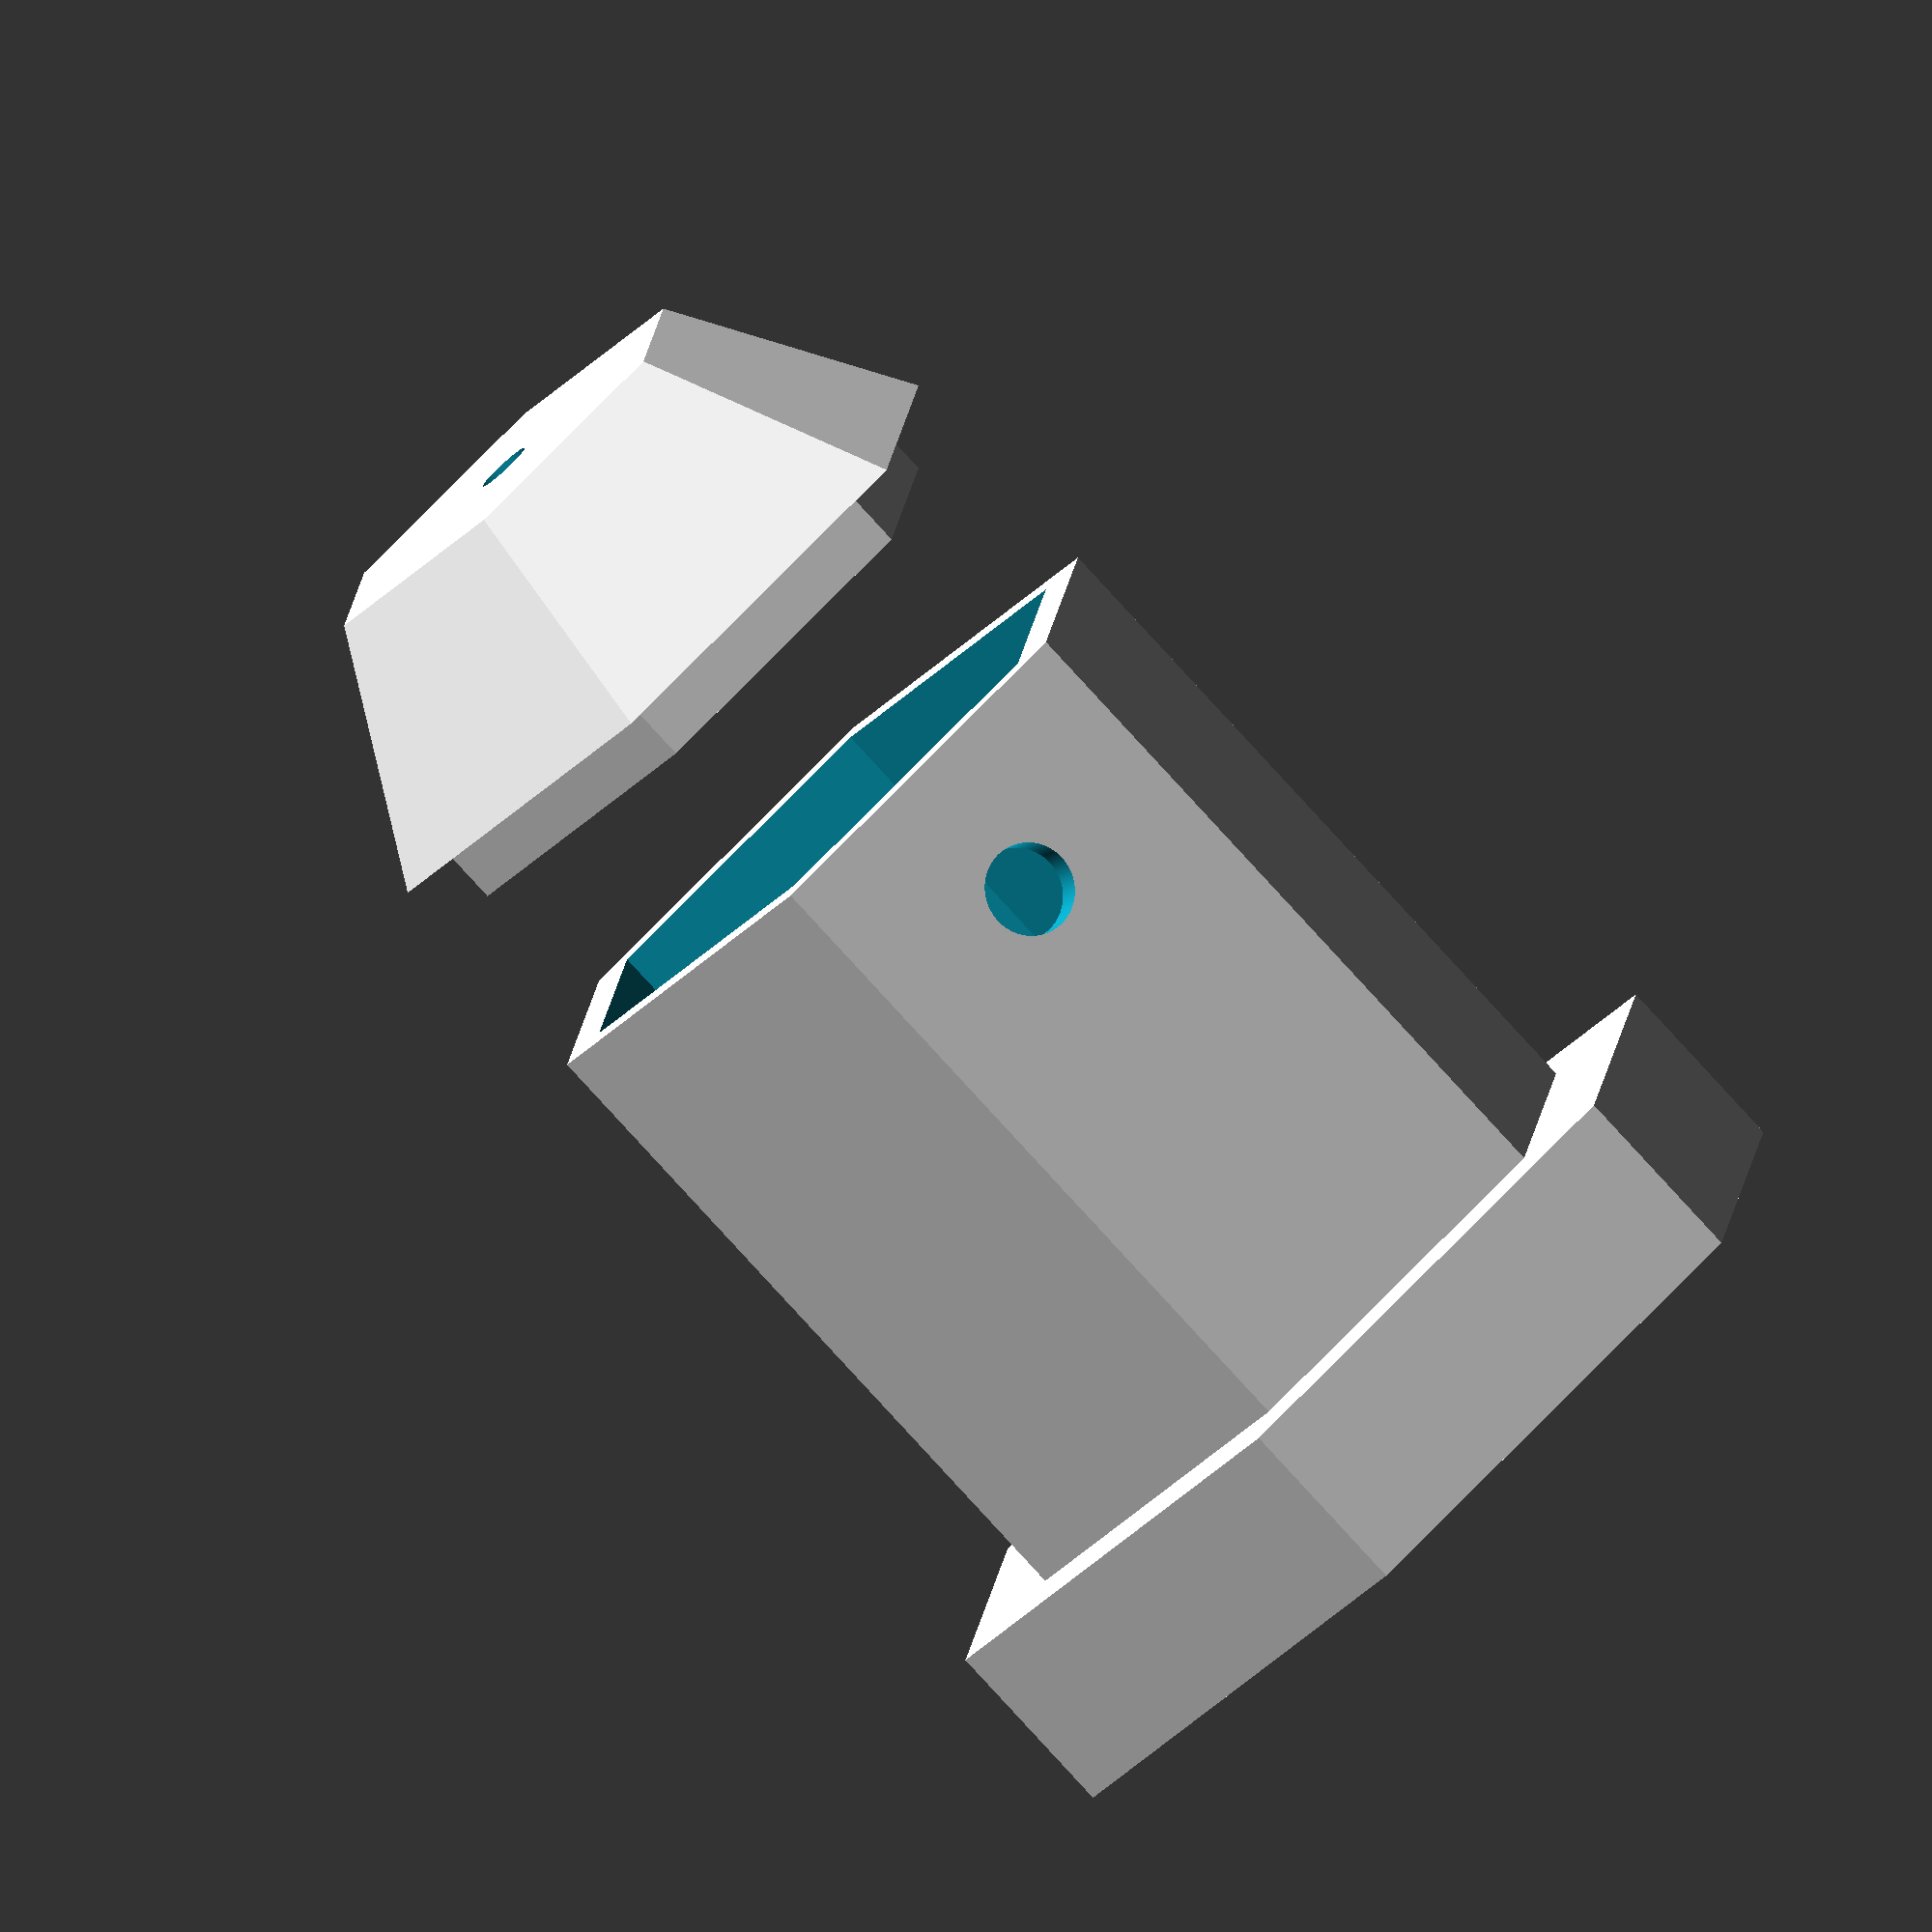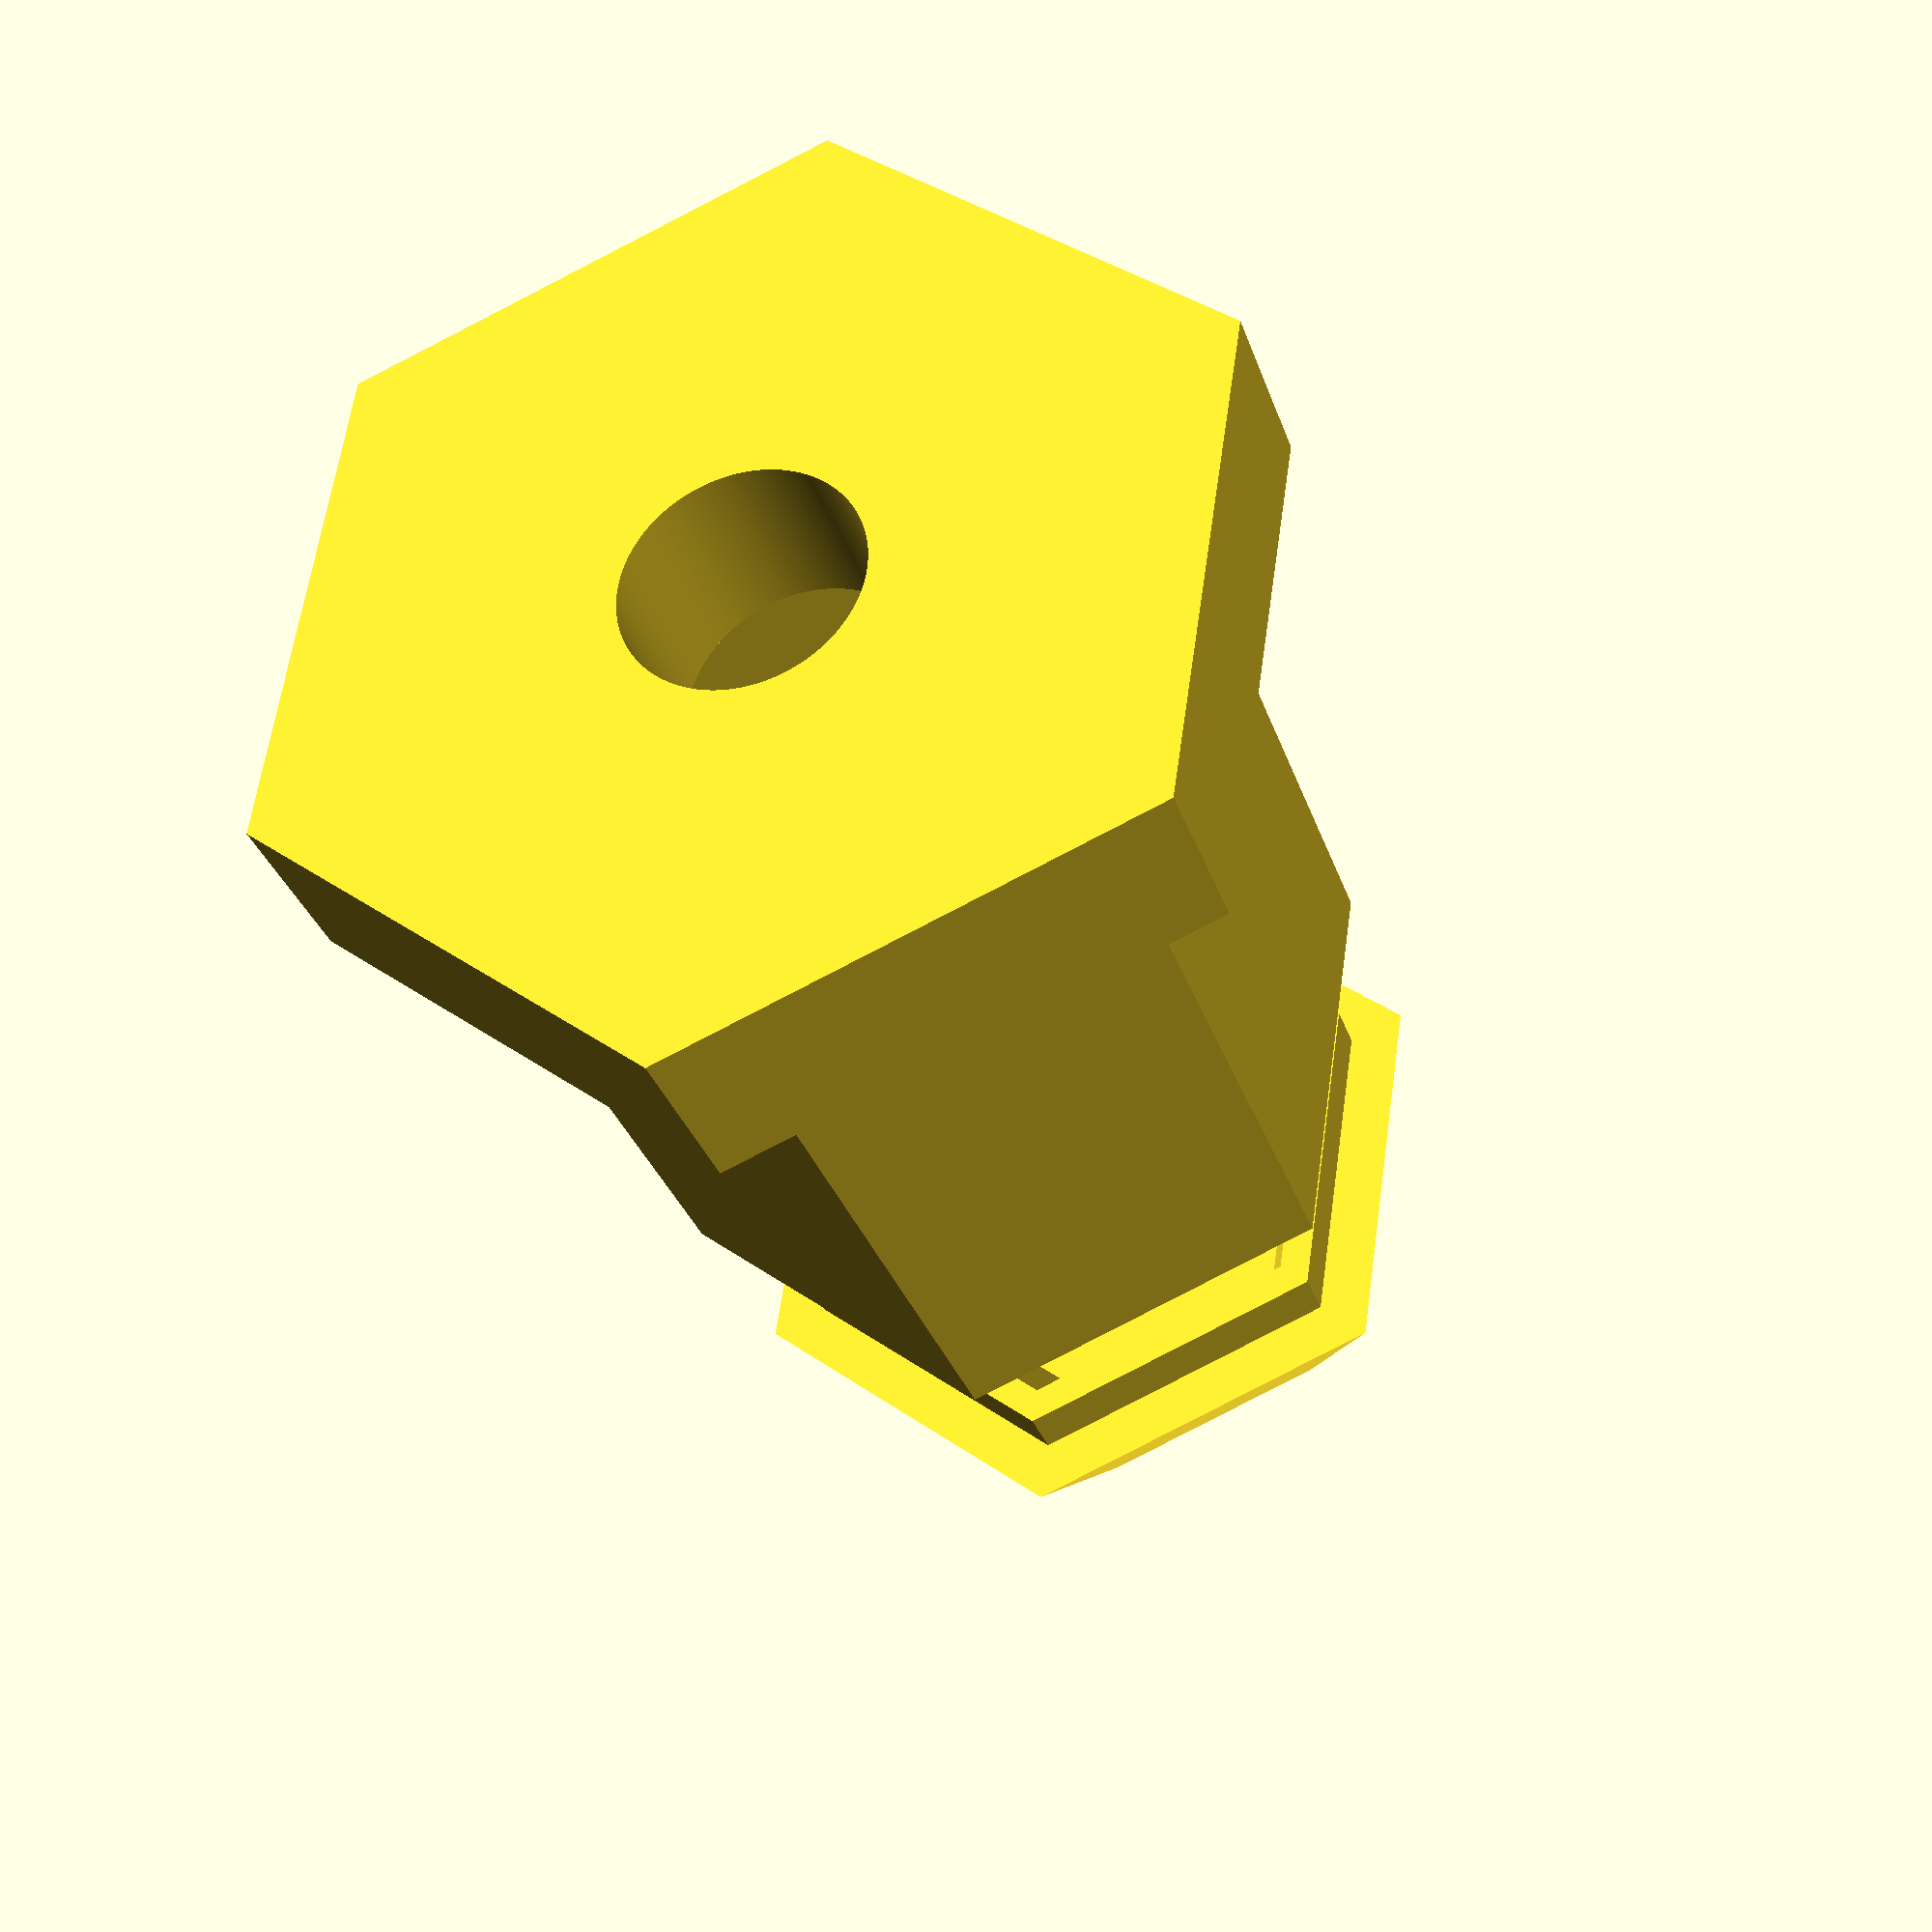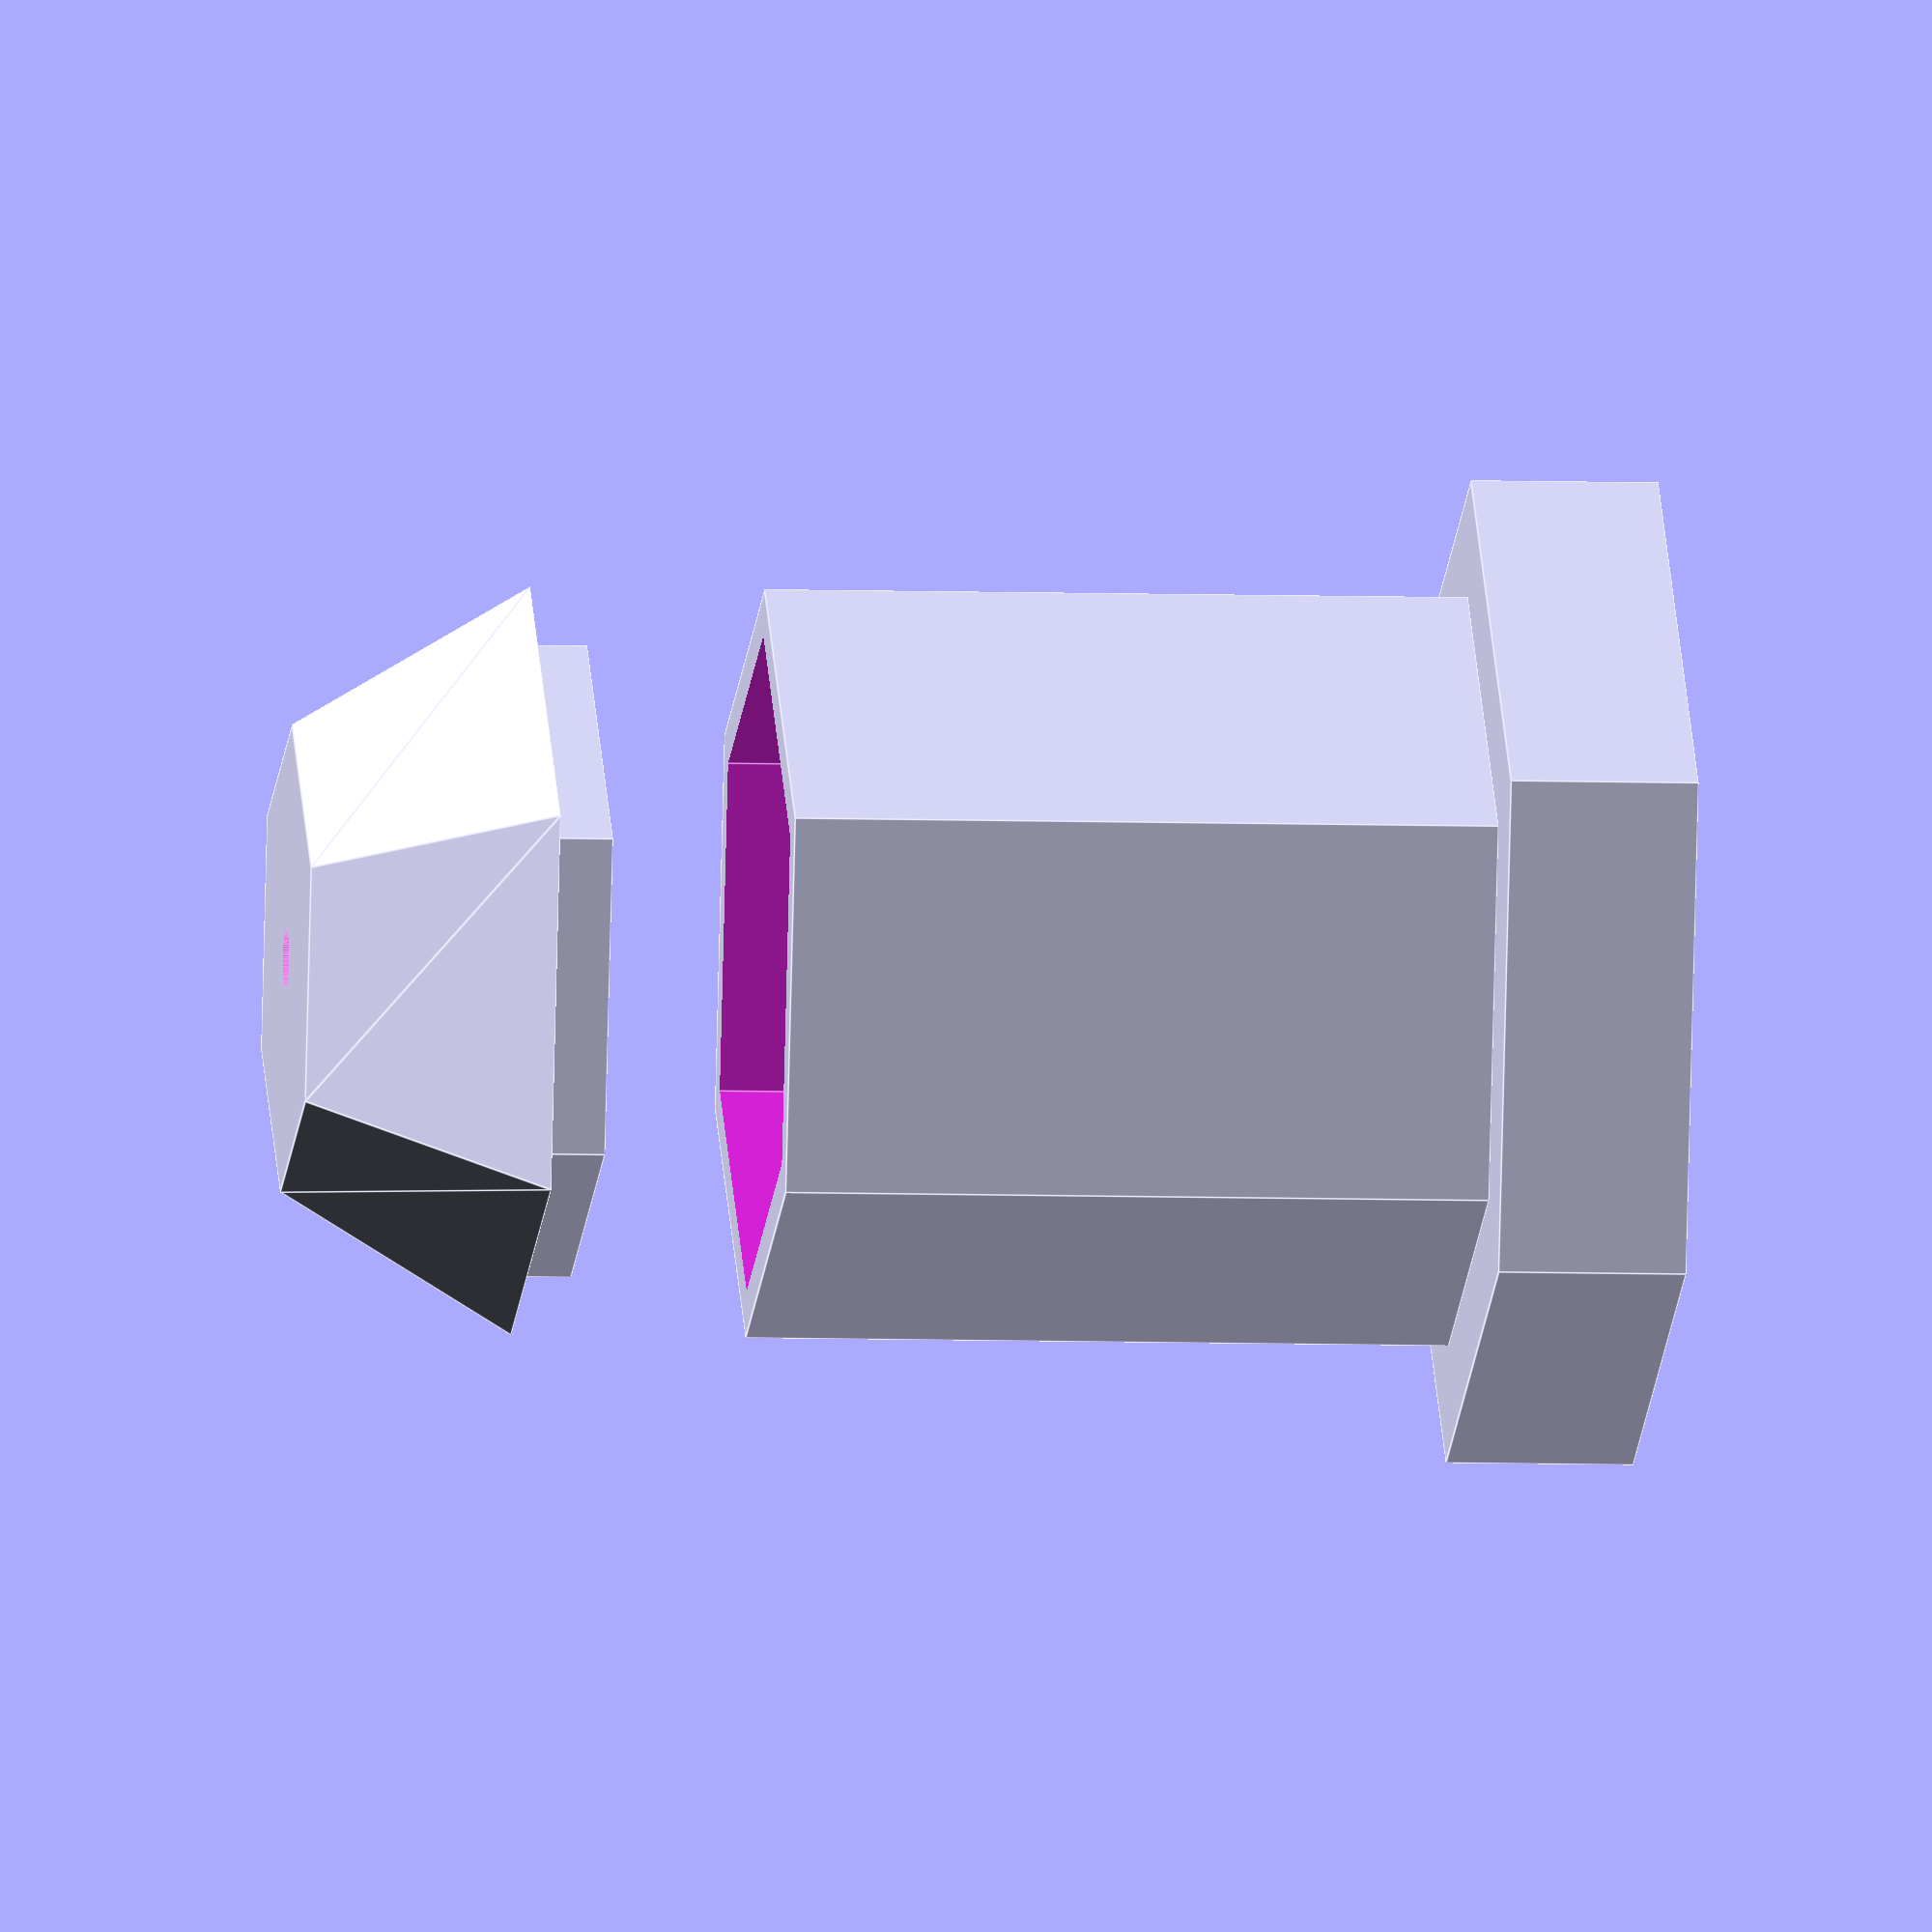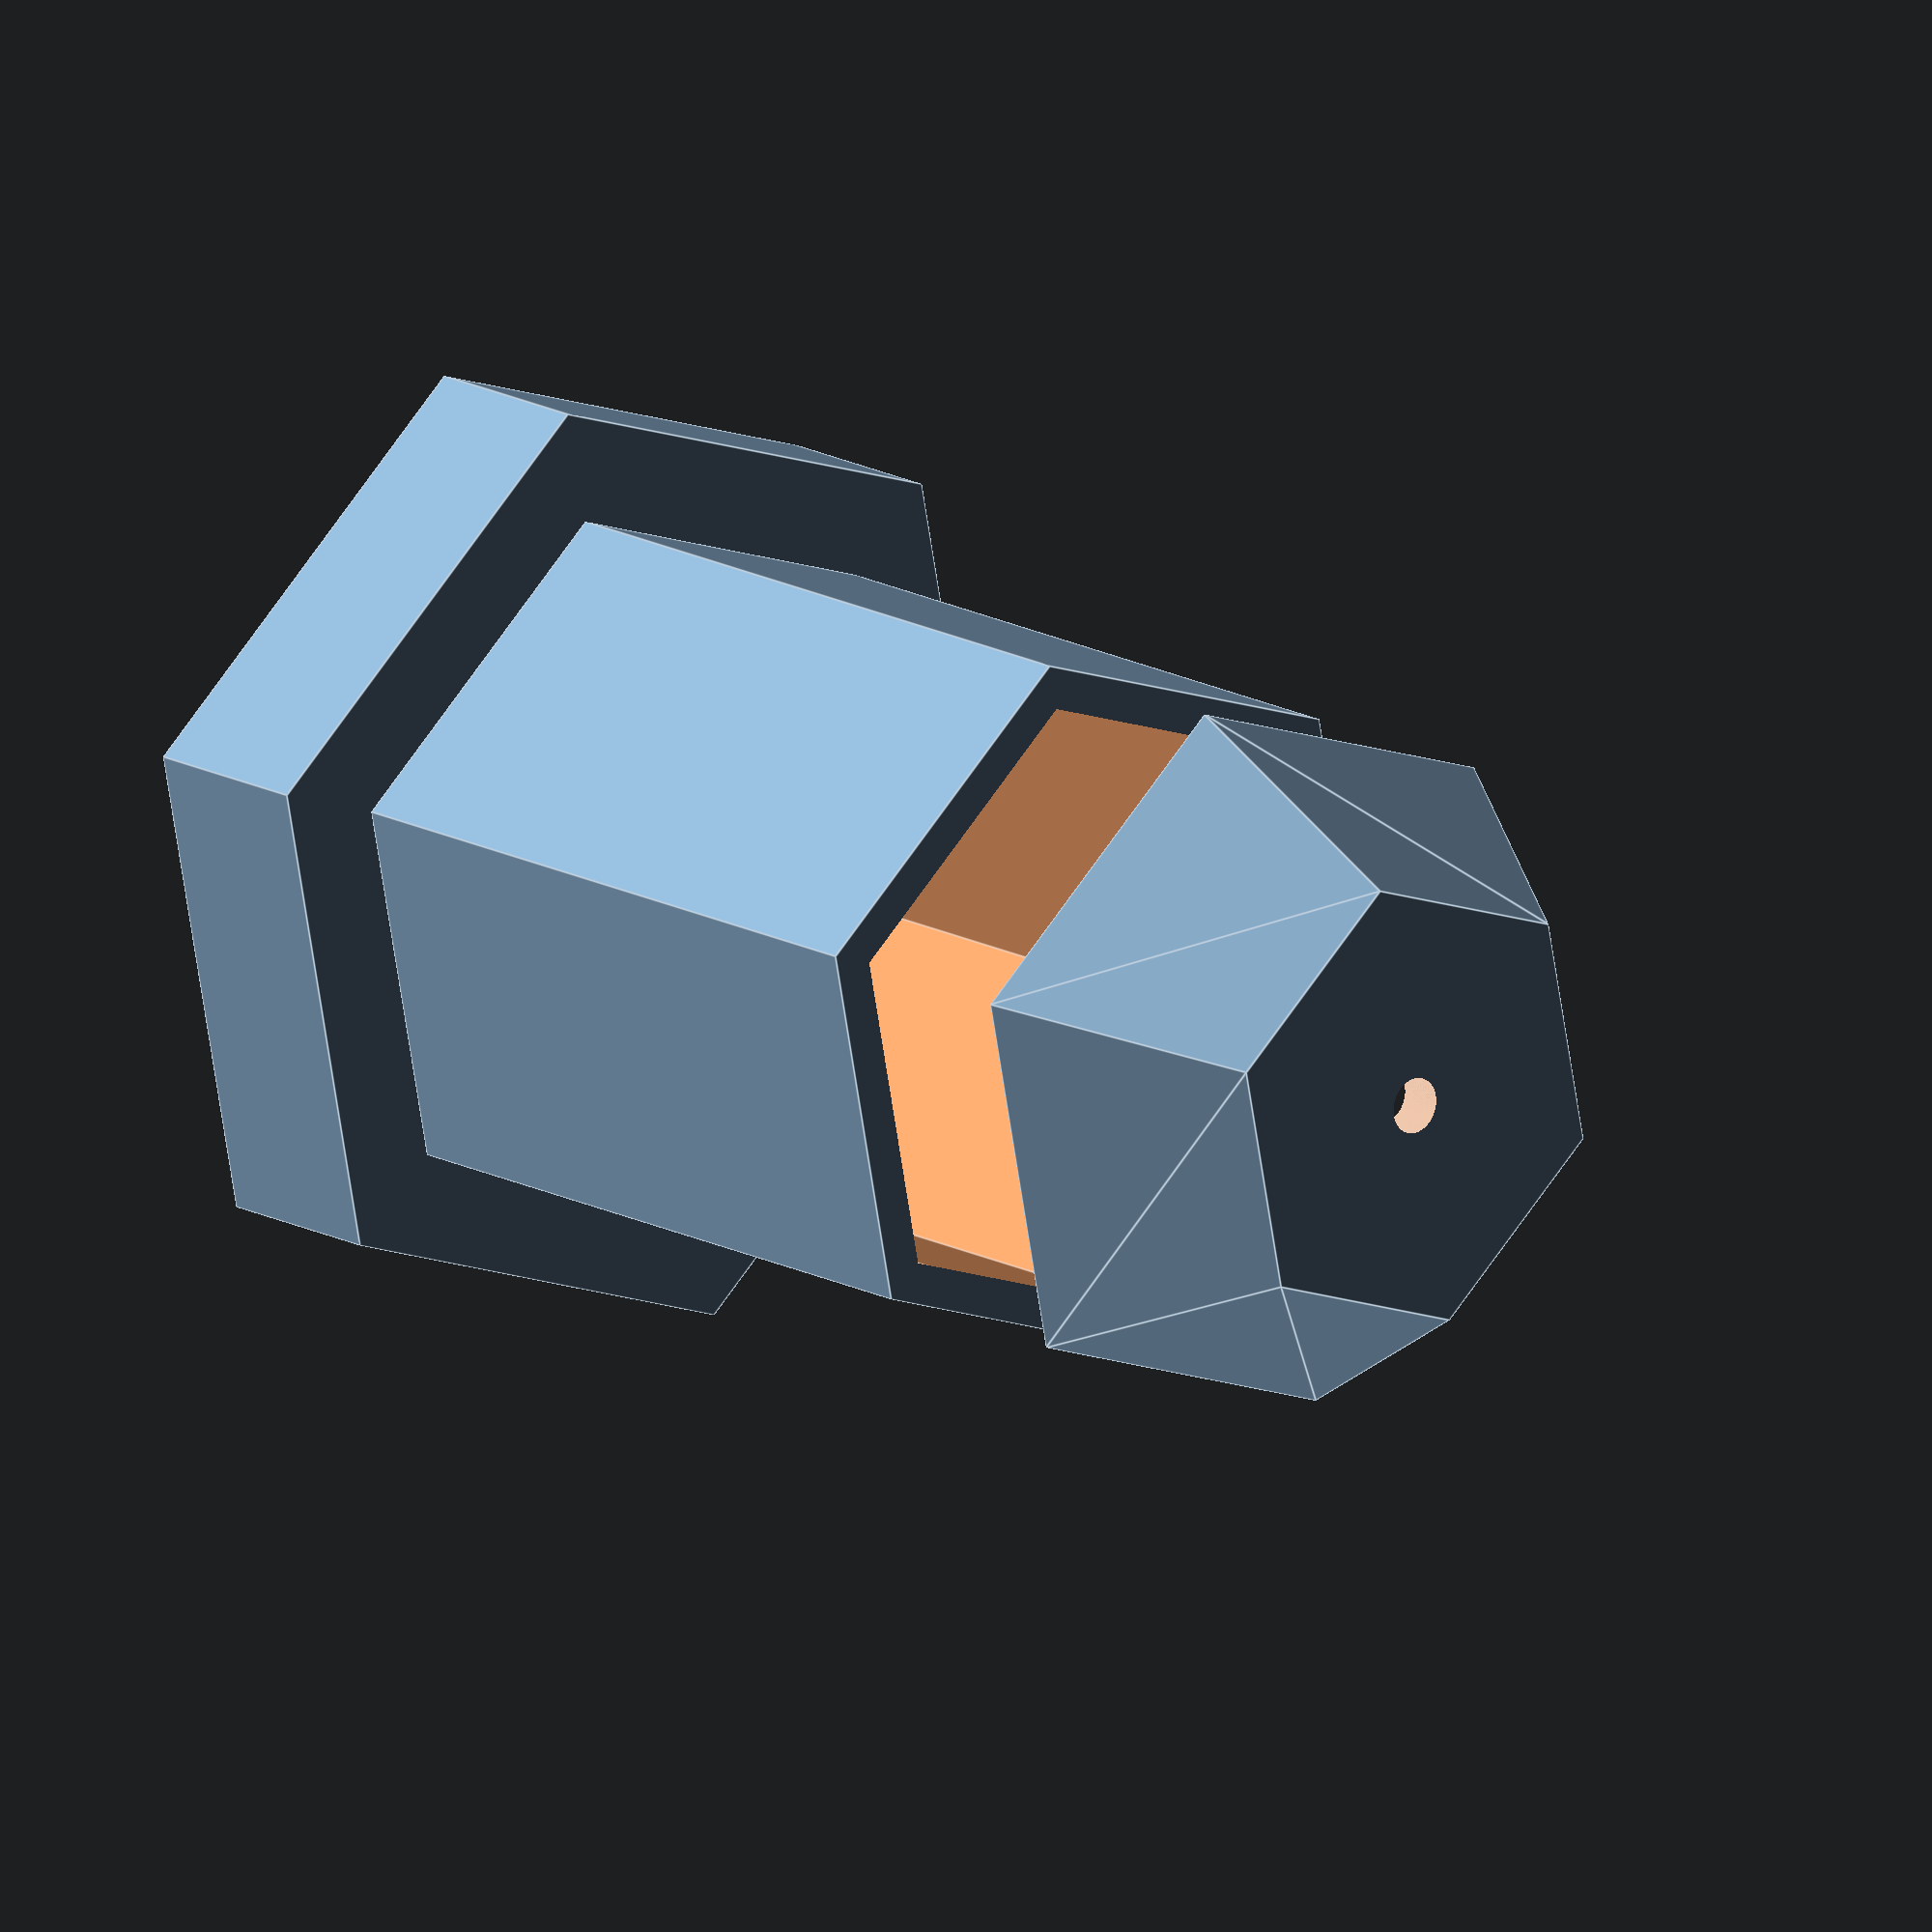
<openscad>


union() {
	translate(v = [0, 0, 0]) {
		rotate(a = [0, 0, 0]) {
			difference() {
				translate(v = [0, 0, 0]) {
					rotate(a = [0, 0, 0]) {
						cylinder($fn = 6, center = true, h = 8, r1 = 21, r2 = 21);
					}
				}
				translate(v = [0, 0, 0]) {
					rotate(a = [0, 0, 0]) {
						cylinder($fn = 256, center = true, h = 10, r1 = 5, r2 = 5);
					}
				}
			}
		}
	}
	union() {
		difference() {
			translate(v = [0, 0, 19.0000000000]) {
				rotate(a = [0, 0, 0]) {
					difference() {
						translate(v = [0, 0, 0]) {
							rotate(a = [0, 0, 0]) {
								cylinder($fn = 6, center = true, h = 30, r1 = 16, r2 = 16);
							}
						}
						translate(v = [0, 0, 0]) {
							rotate(a = [0, 0, 0]) {
								cylinder($fn = 6, center = true, h = 32, r1 = 14, r2 = 14);
							}
						}
					}
				}
			}
			translate(v = [0.0000000000, 16.0000000000, 27.0000000000]) {
				rotate(a = [0, 90, 90]) {
					cylinder($fn = 256, center = true, h = 18, r1 = 2, r2 = 2);
				}
			}
		}
		translate(v = [0, 0, 49.0000000000]) {
			rotate(a = [0, 0, 0]) {
				difference() {
					union() {
						translate(v = [0, 0, 0]) {
							rotate(a = [0, 0, 0]) {
								difference() {
									translate(v = [0, 0, 0]) {
										rotate(a = [0, 0, 0]) {
											cylinder($fn = 6, center = true, h = 10, r1 = 16, r2 = 10);
										}
									}
									translate(v = [0, 0, -1.0100000000]) {
										rotate(a = [0, 0, 0]) {
											cylinder($fn = 6, center = true, h = 8, r1 = 12, r2 = 8);
										}
									}
								}
							}
						}
						translate(v = [0, 0, -5.0000000000]) {
							rotate(a = [0, 0, 0]) {
								difference() {
									translate(v = [0, 0, 0]) {
										rotate(a = [0, 0, 0]) {
											cylinder($fn = 6, center = true, h = 5, r1 = 13.5000000000, r2 = 13.5000000000);
										}
									}
									translate(v = [0, 0, 0]) {
										rotate(a = [0, 0, 0]) {
											cylinder($fn = 6, center = true, h = 7, r1 = 12, r2 = 12);
										}
									}
								}
							}
						}
					}
					translate(v = [0, 0, 0]) {
						rotate(a = [0, 0, 0]) {
							cylinder($fn = 256, center = true, h = 20, r1 = 1.2000000000, r2 = 1.2000000000);
						}
					}
				}
			}
		}
	}
}
/***********************************************
*********      SolidPython code:      **********
************************************************
 
__author__ = 'Mark Weinreuter'

from config import *


def ground_pipe():
    pass


def tile_blocker(tile_blocker_h_mm=5):
    top = CY(r1=block_r_mm, r2=0, h=tile_blocker_h_mm, segments=6)

    tb = make_base()
    top.bottom = block_base_h_mm / 2
    tb += top
    scad_render_to_file(tb, "scad/tile_blocker.scad")


def laser_start():
    ls = make_base(True)
    t_h_mm = 30
    l_r = 2
    l_t_off = 5 + l_r
    t_th = 2
    t_r_mm = block_r_mm - 5
    turret = CY(t_r_mm, t_h_mm, segments=6)
    c2 = CY(t_r_mm - t_th, t_h_mm + 2, segments=6)
    turret = W(turret - c2, d=t_h_mm)
    turret.bottom = ls.top
    l_hole = CY(l_r, t_r_mm * 1 + 2, segments=256)
    # rotate cylinder in place
    l_hole.ry = 90
    l_hole.rz = 90
    # offset the cylinder
    l_hole.z = turret.top - l_t_off
    l_hole.x = math.cos(90 / 180 * math.pi) * t_r_mm
    l_hole.y = math.sin(90 / 180 * math.pi) * t_r_mm

    top_h_mm = 10
    con_h_mm = 5
    top = CY(r1=t_r_mm, r2=10, h=top_h_mm, segments=6)
    # hollow out the top
    topC = CY(r1=t_r_mm - t_th*2, r2=10 - 2, h=top_h_mm - 2, segments=6)
    topC.bottom = top.bottom - 0.01  # just for a better preview
    top_con = CY(r1=t_r_mm - t_th - 0.5, h=con_h_mm, segments=6)
    top_con_hole = CY(r1=t_r_mm - t_th * 2, h=con_h_mm+2, segments=6)
    top_con = W(top_con-top_con_hole, h=con_h_mm)
    top_con.top = top.bottom

    top = W(top - topC, d=top_h_mm)
    top = W((top + top_con) -CY(r1=1.2,h=20,segments=256)(), d=top_h_mm)

    top.bottom = turret.top + 10
    ls += (turret - l_hole) + (top() )

    scad_render_to_file(ls(), "scad/laser_start.scad")


laser_start()
 
 
************************************************/

</openscad>
<views>
elev=261.5 azim=336.6 roll=137.5 proj=o view=wireframe
elev=211.6 azim=201.6 roll=343.1 proj=p view=wireframe
elev=185.8 azim=103.1 roll=96.4 proj=o view=edges
elev=164.3 azim=318.7 roll=221.0 proj=o view=edges
</views>
